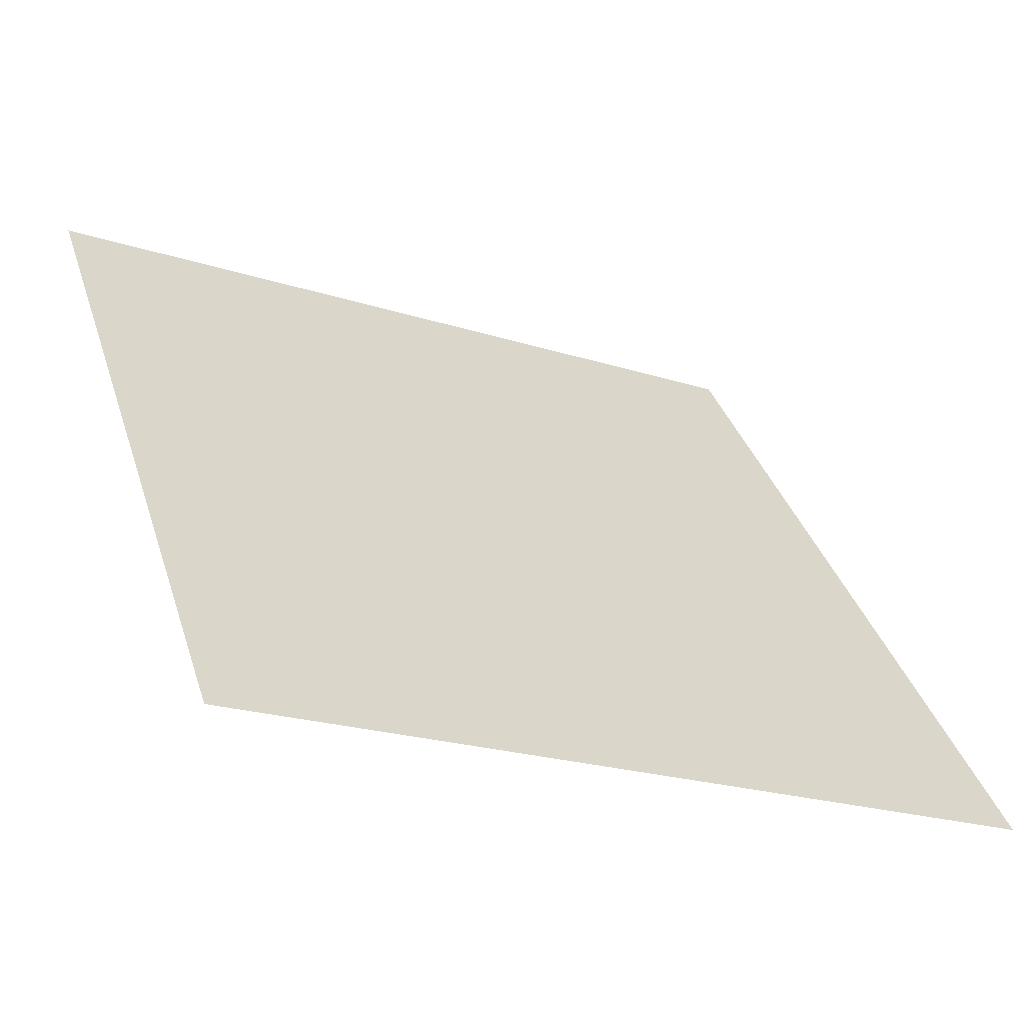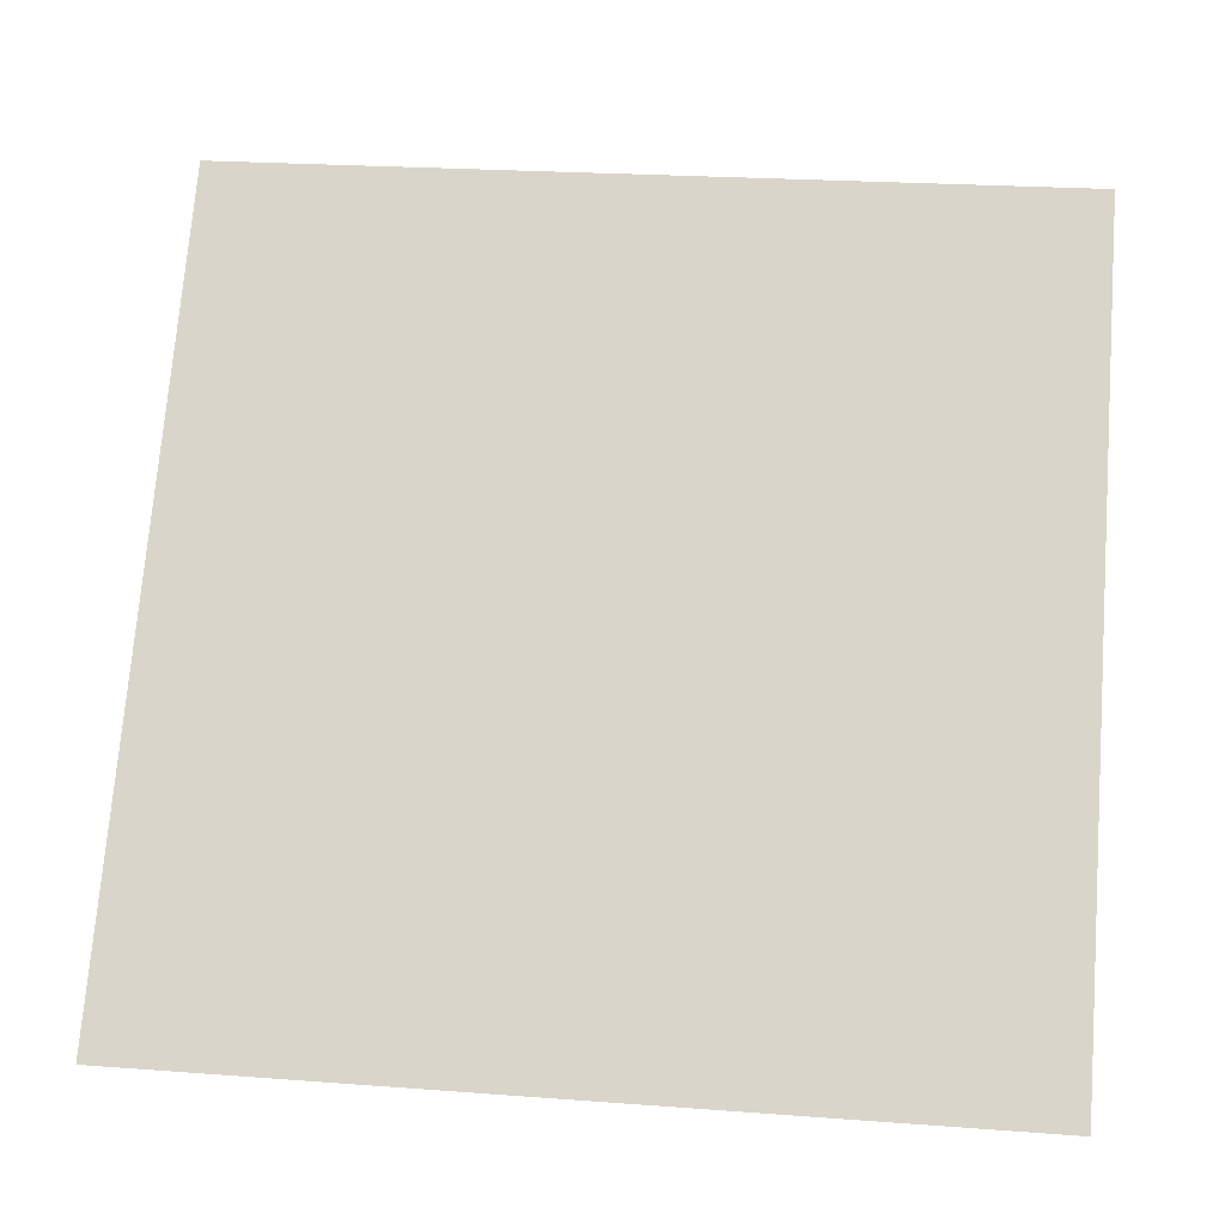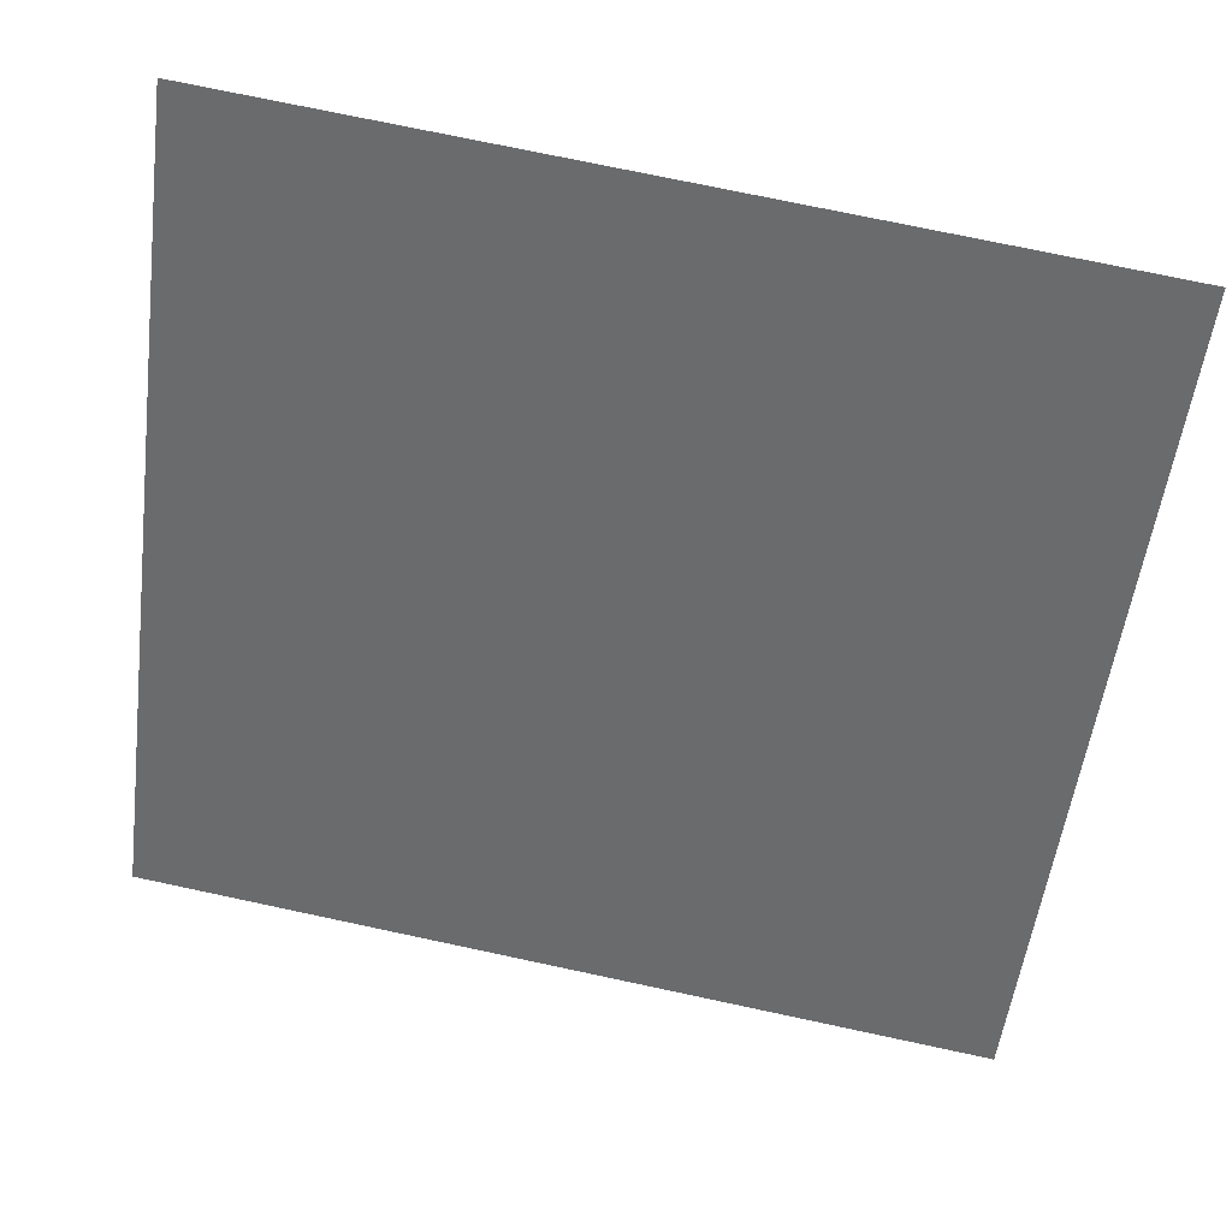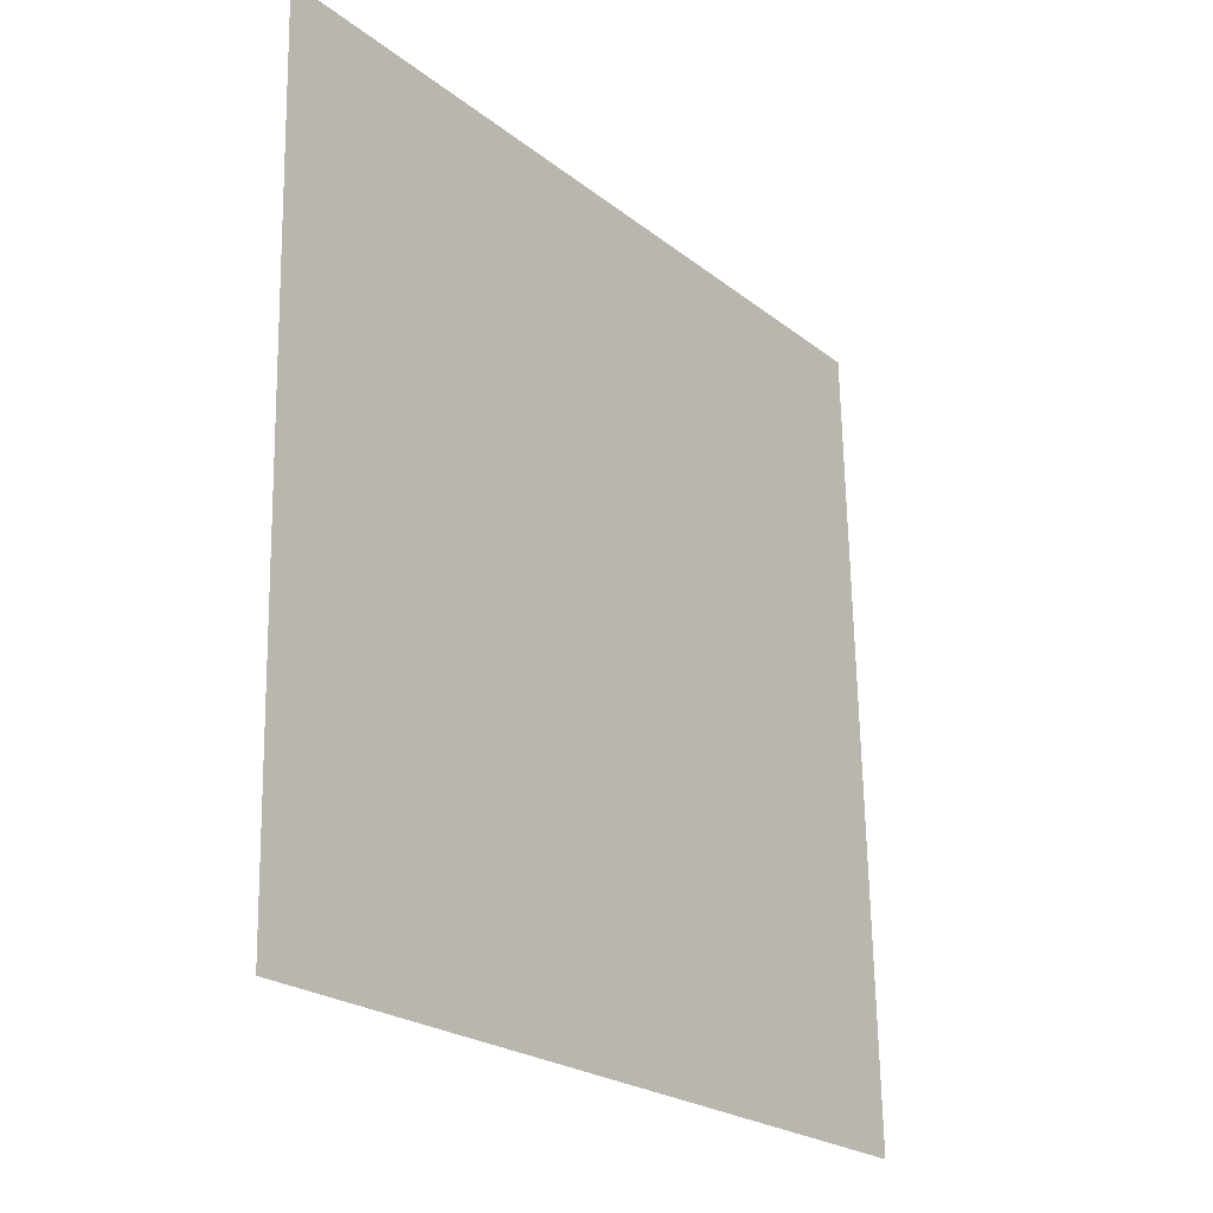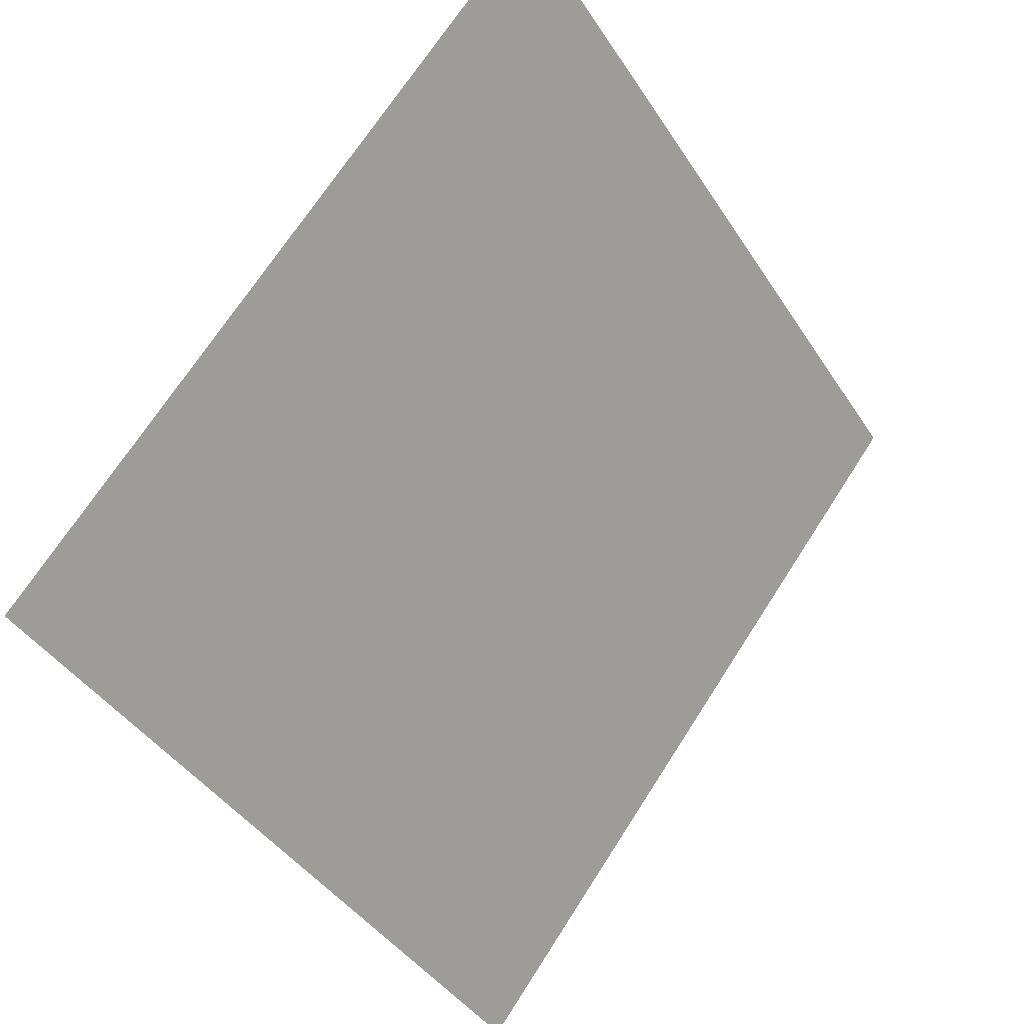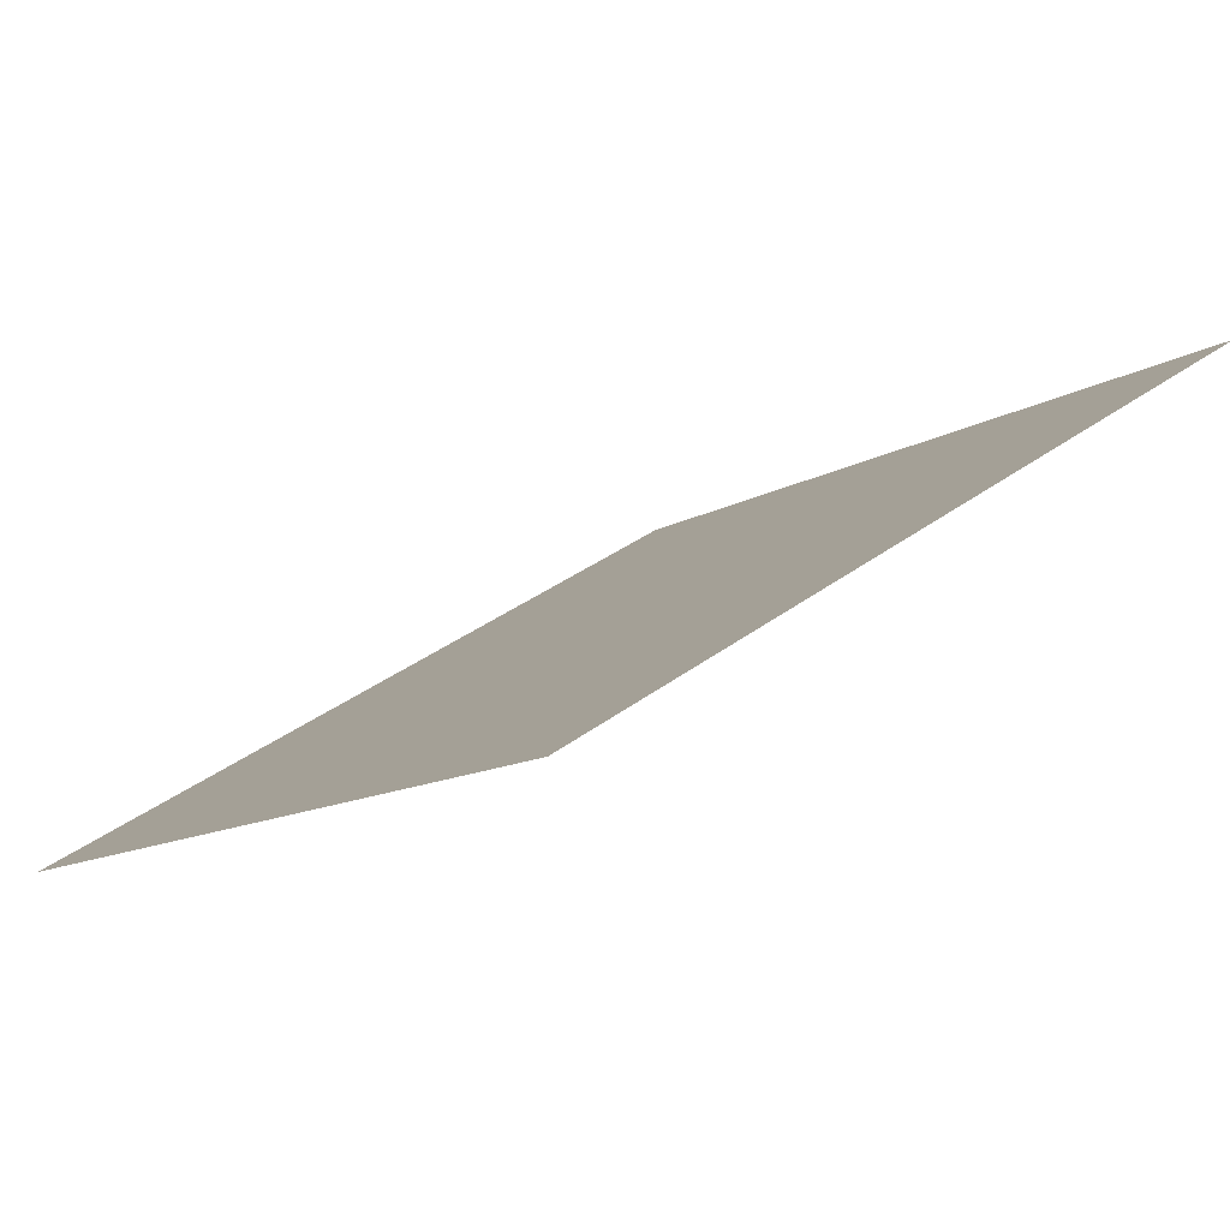
<metadata>
{"format":"obj","ext":"obj","renderer":"f3d","projection":"perspective","resolution":1024,"background":"white","views":[{"elev":-21.4,"azim":-30.1,"up":"+Z"},{"elev":19.2,"azim":5.8,"up":"+Z"},{"elev":72.7,"azim":10.6,"up":"+Z"},{"elev":67.1,"azim":-92.4,"up":"+Z"},{"elev":70.4,"azim":-58.7,"up":"+Z"},{"elev":35.4,"azim":-45.6,"up":"+Y"}]}
</metadata>
<code>
v -0.04232 0.901 0.66
v -0.04888 0.9011 0.66
v -0.04876 0.9051 0.6653
v -0.0422 0.9049 0.6652
f 4 3 2 1

</code>
